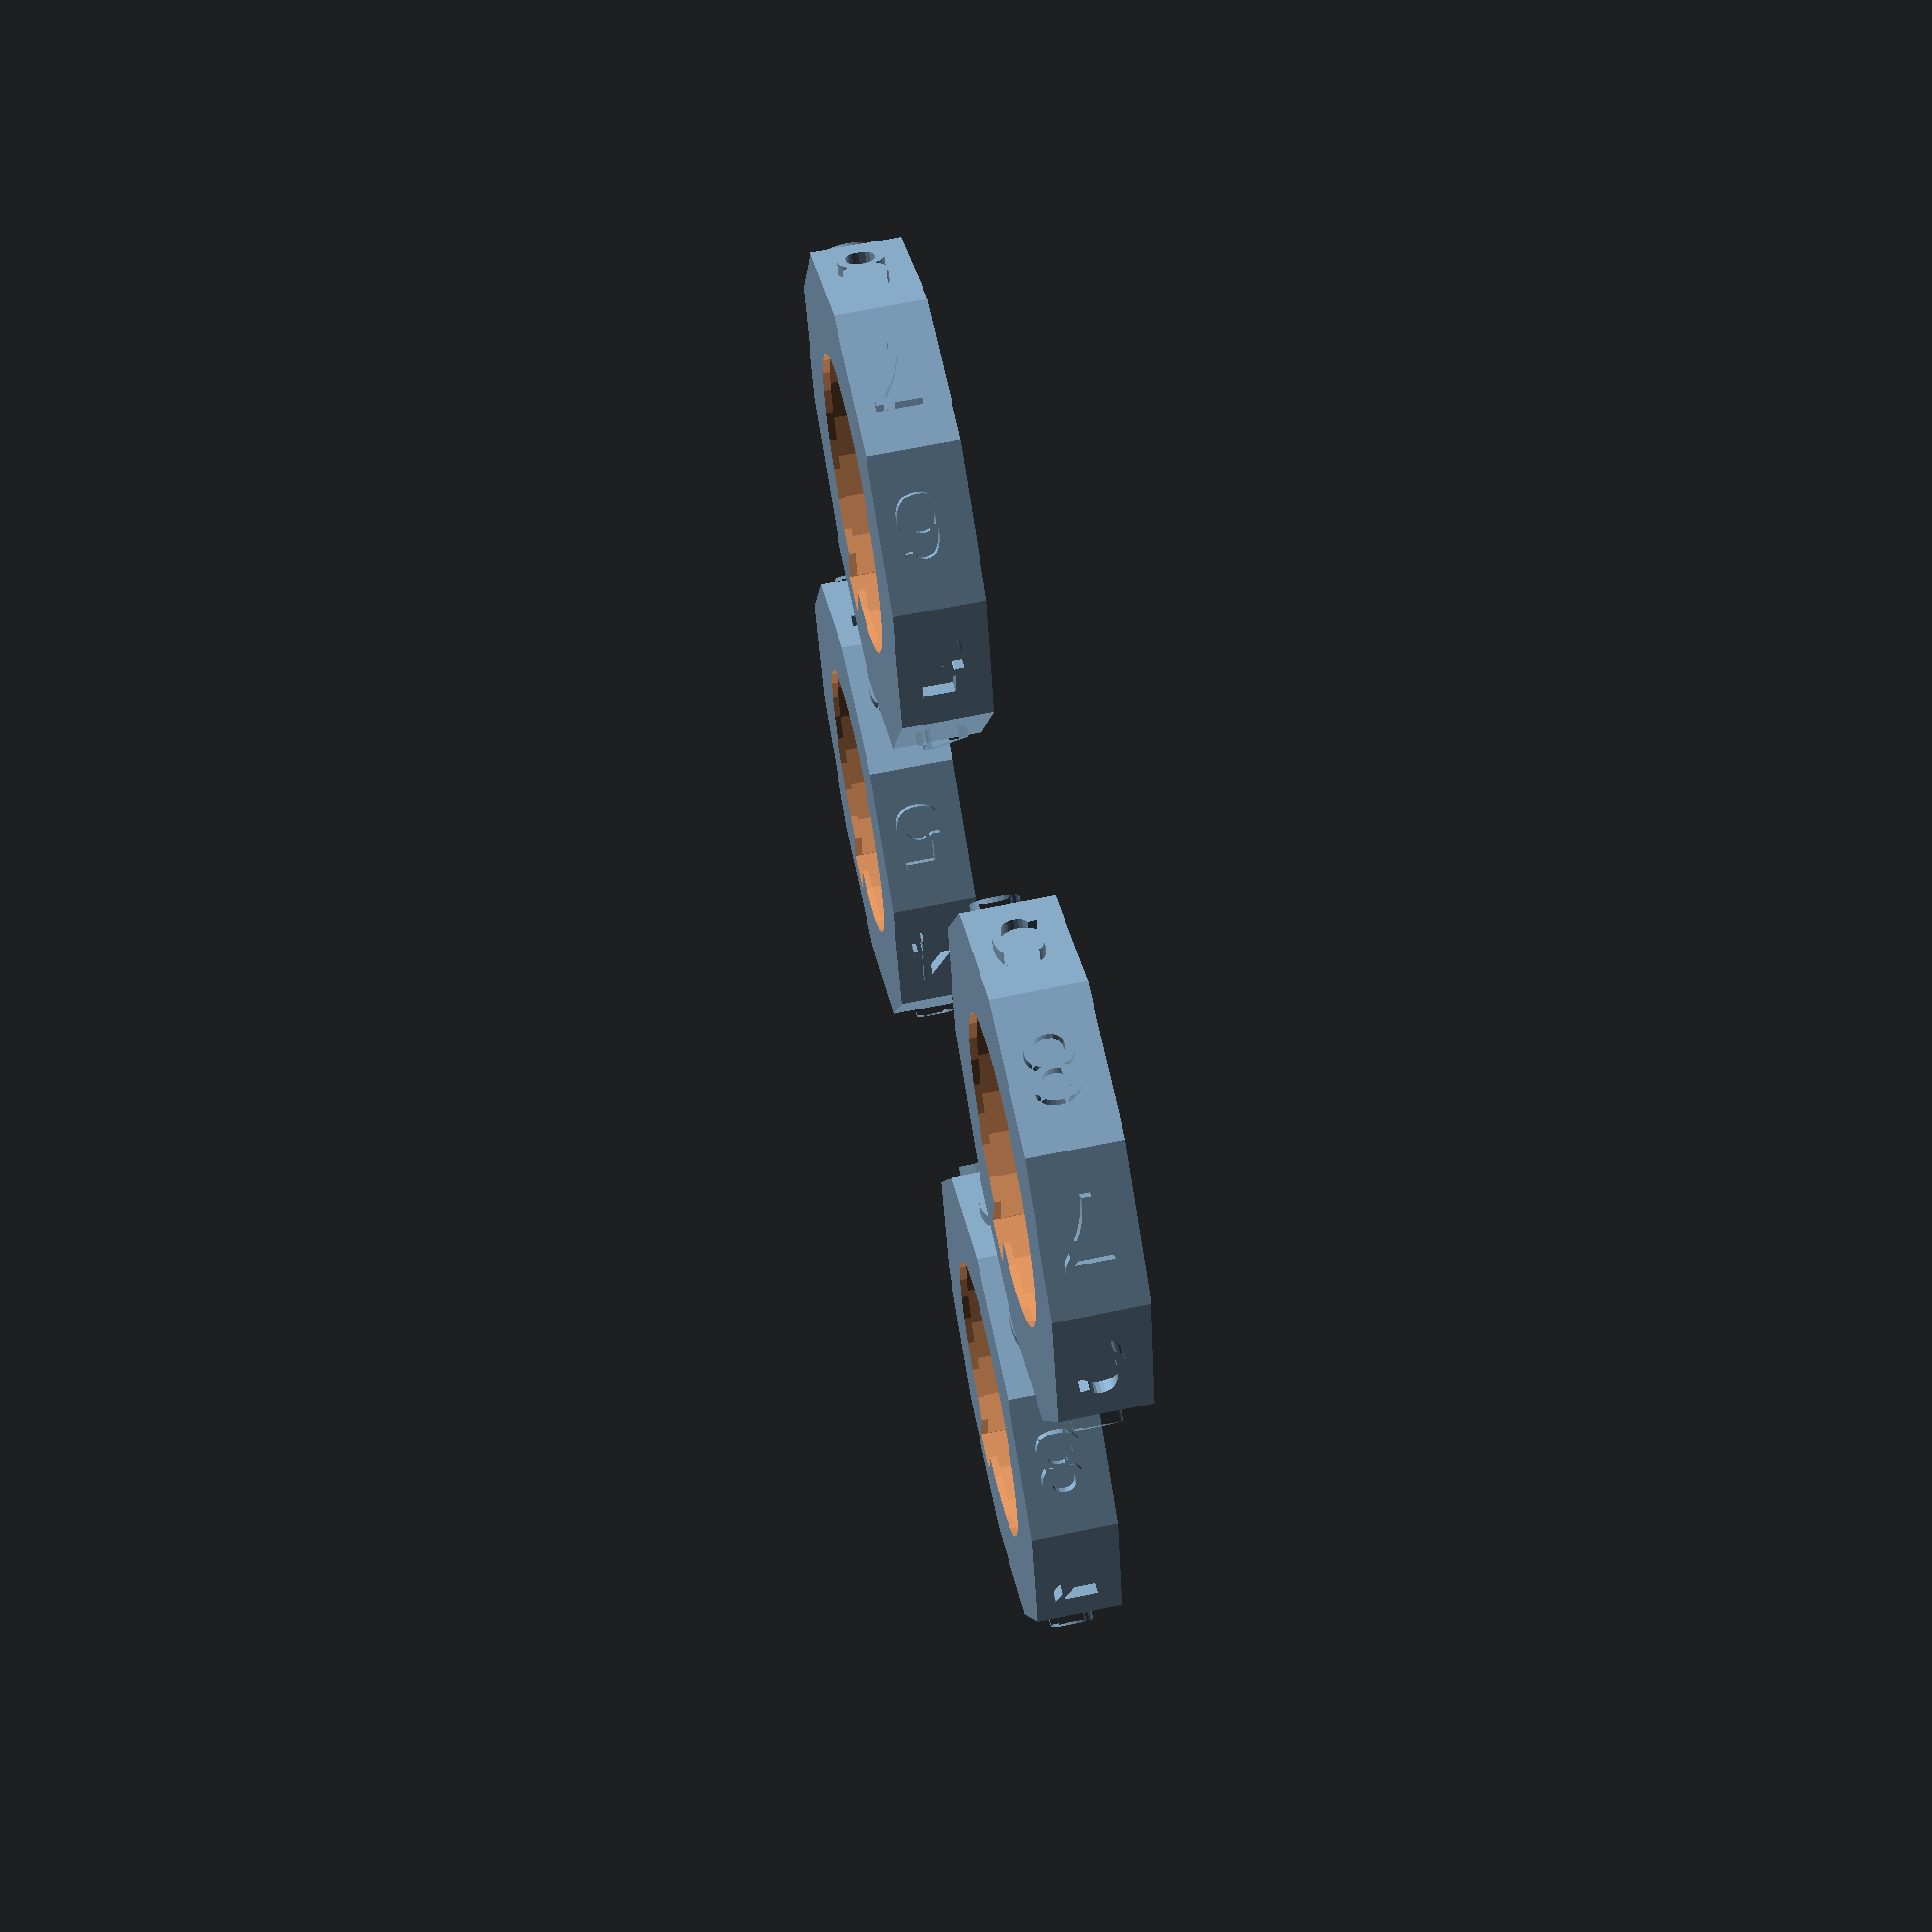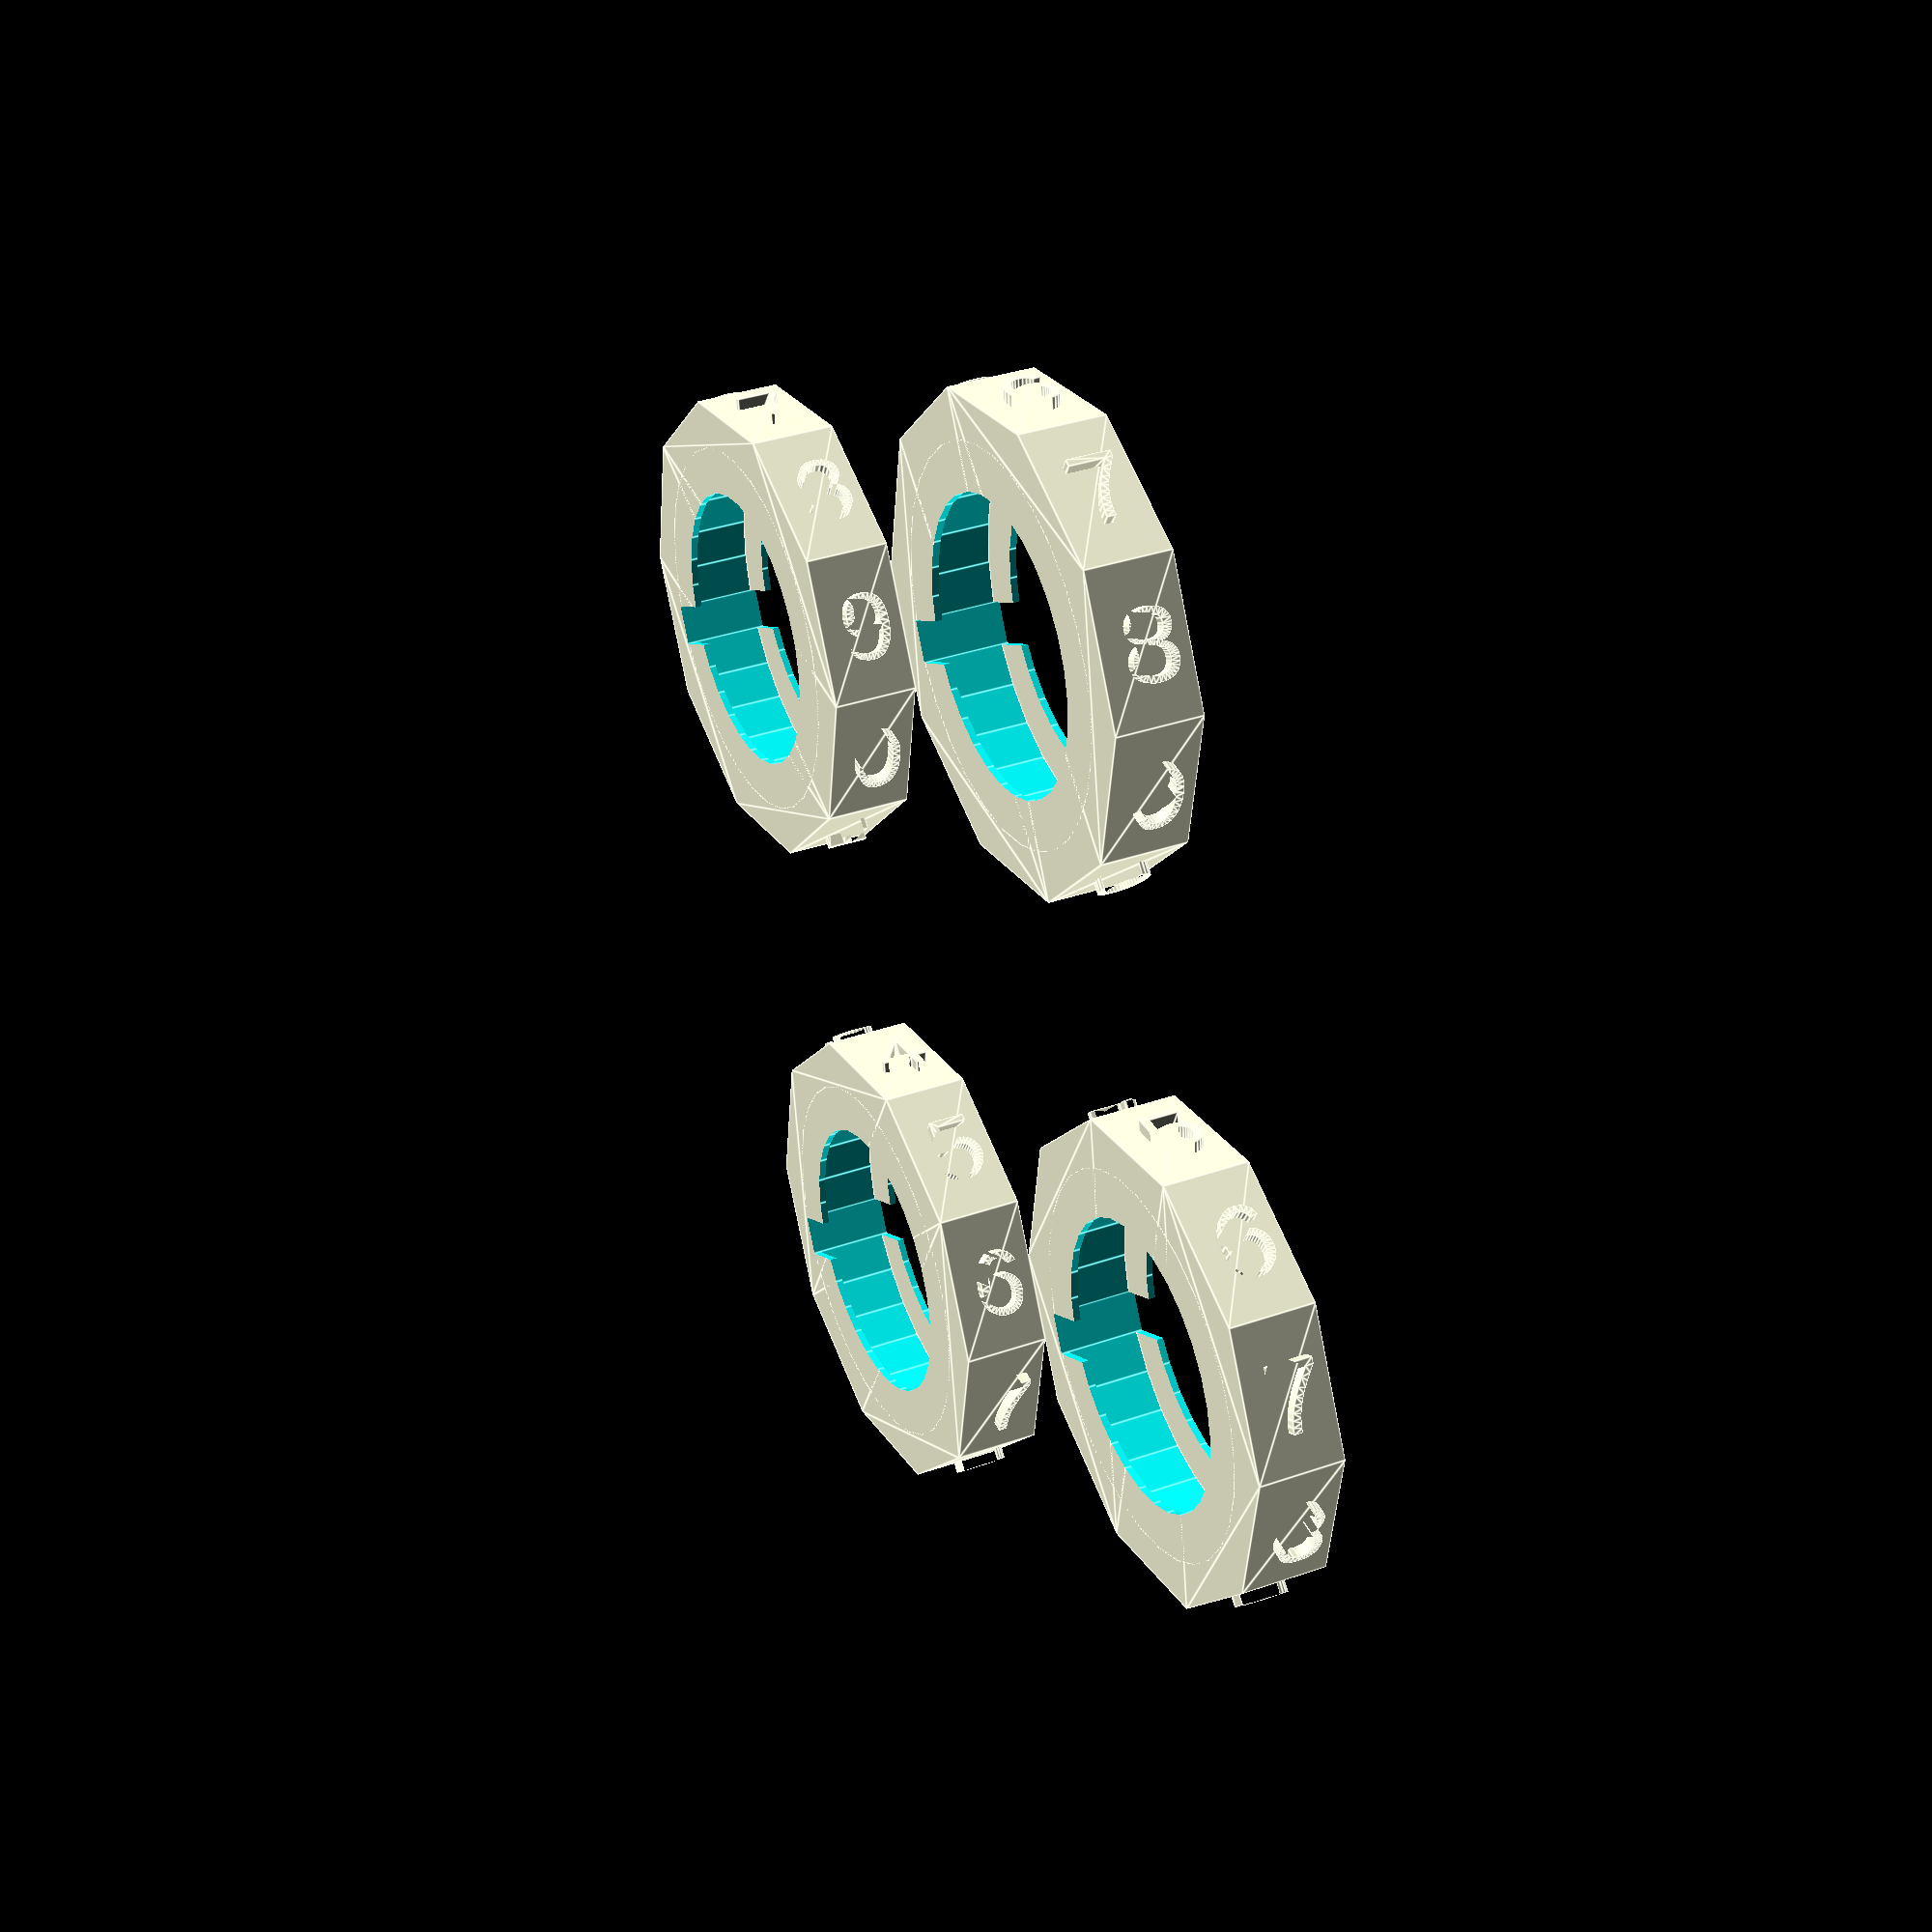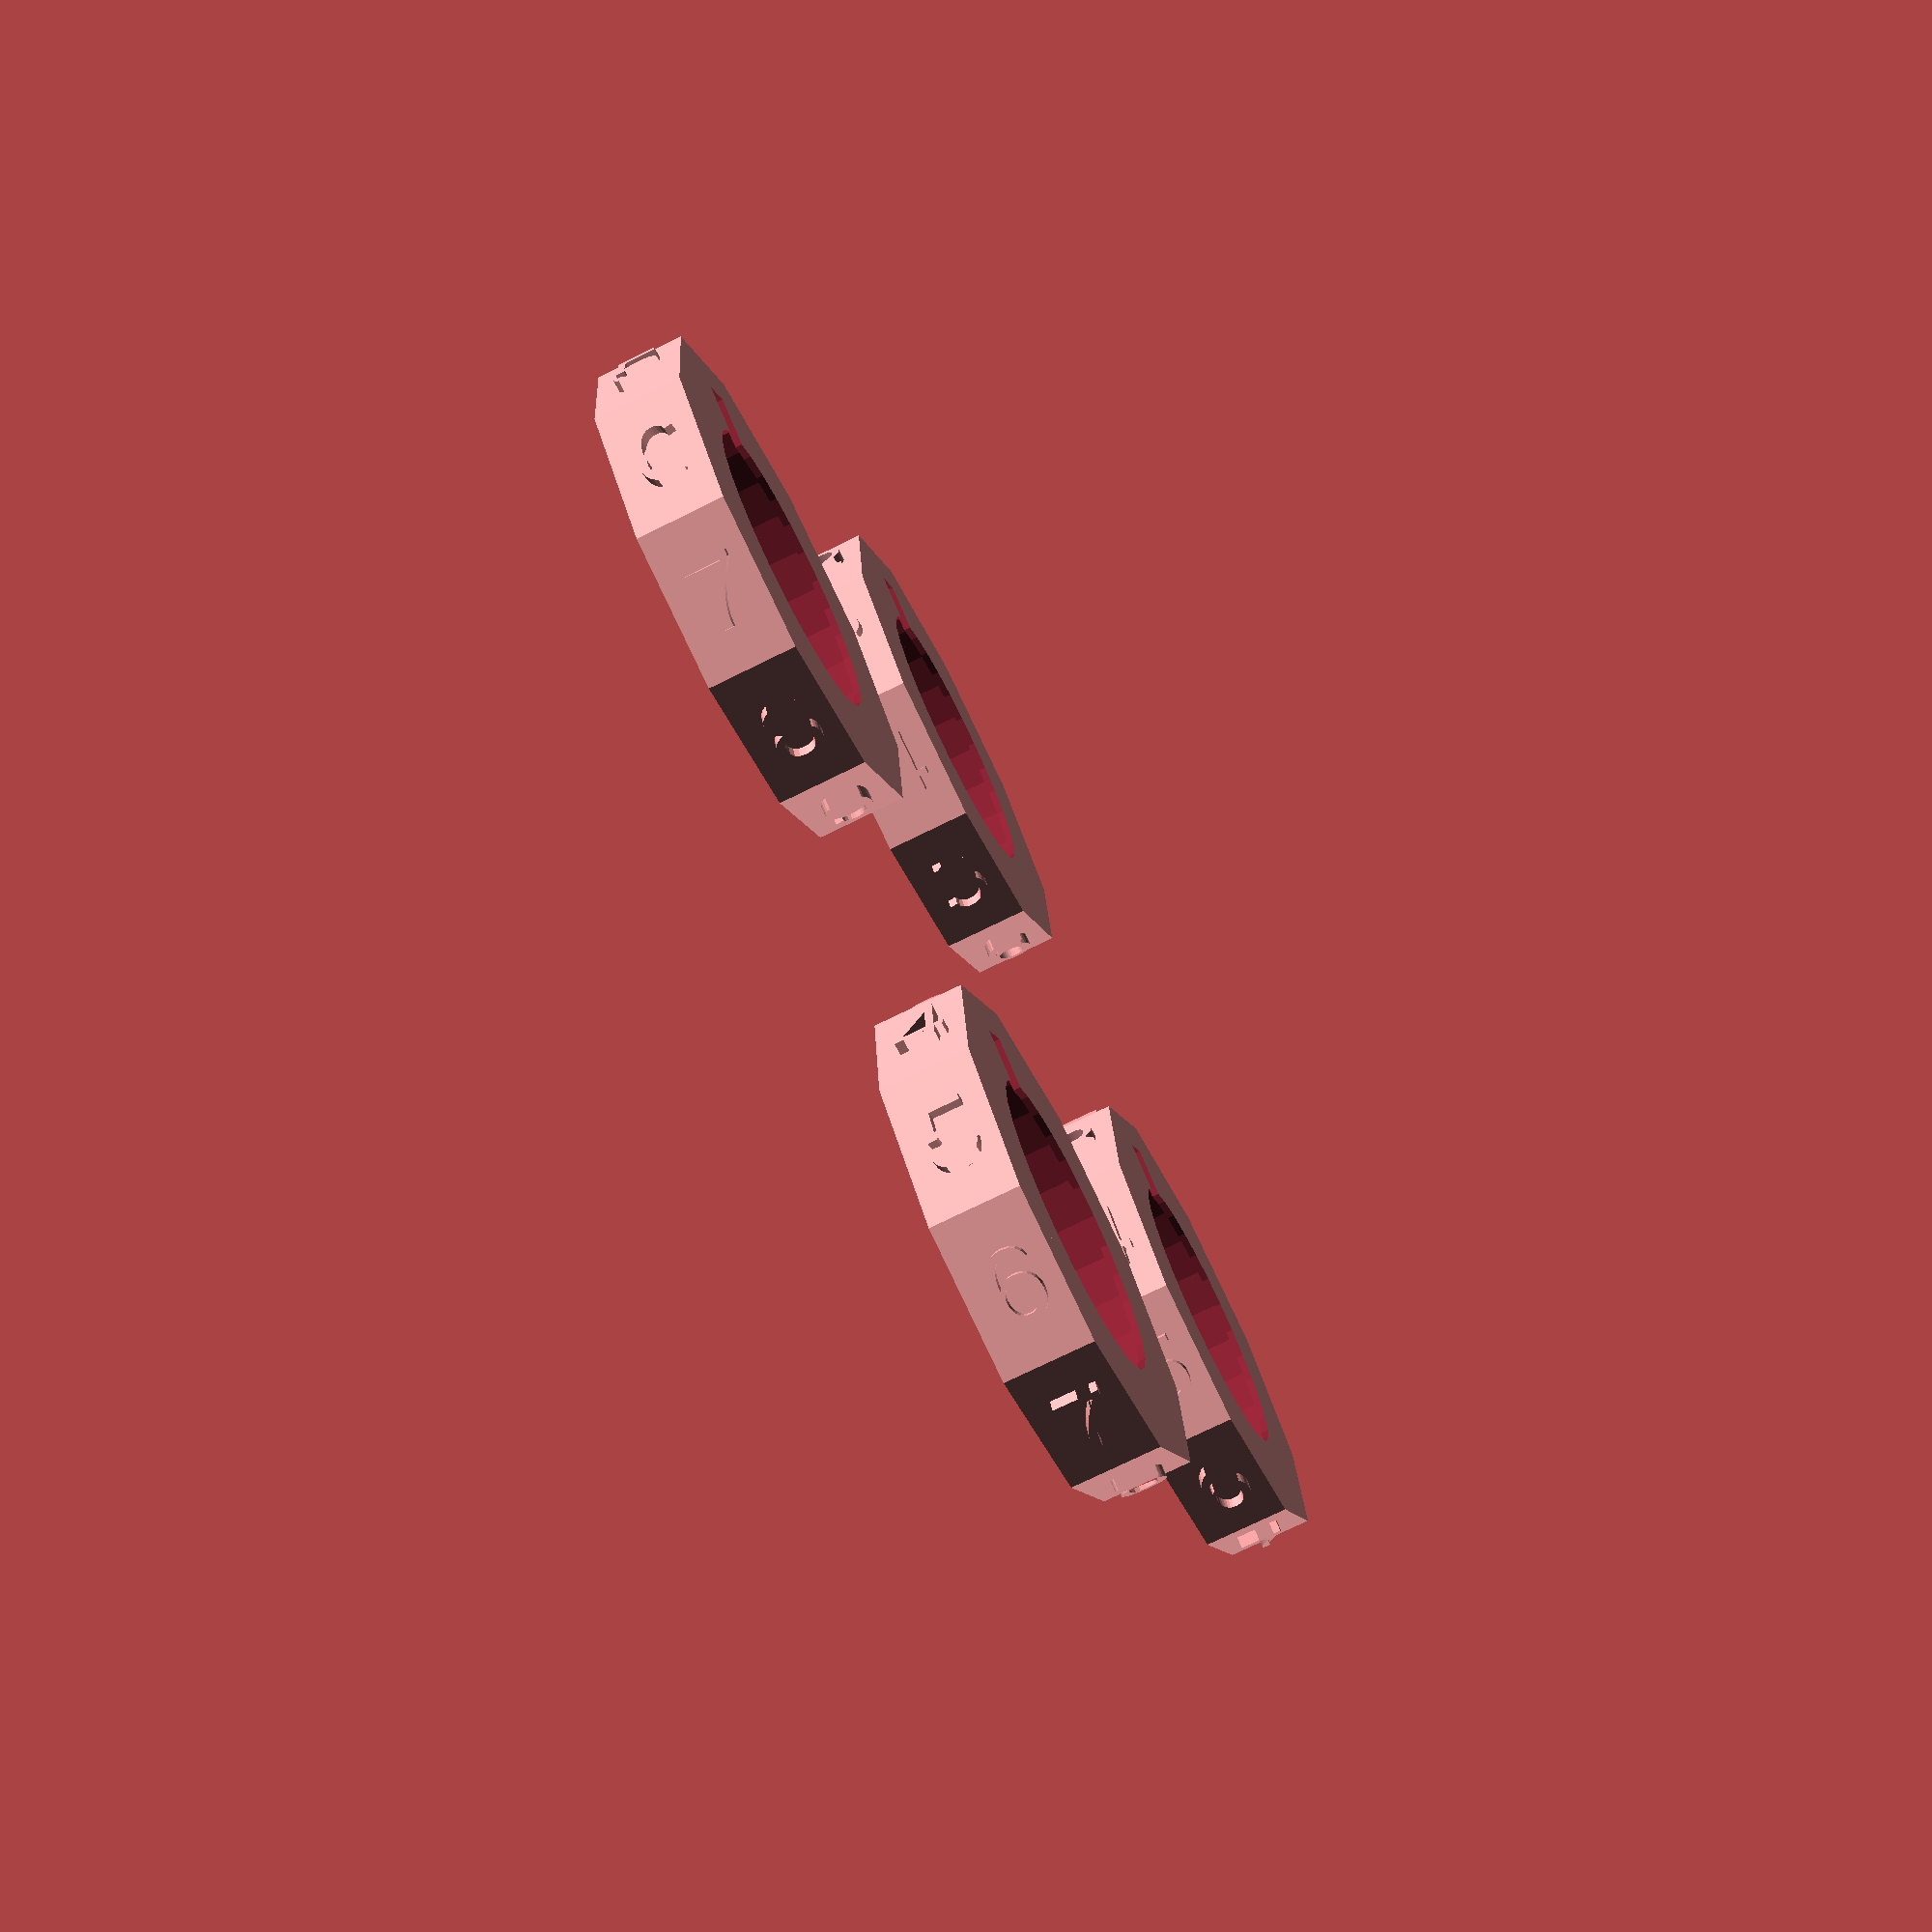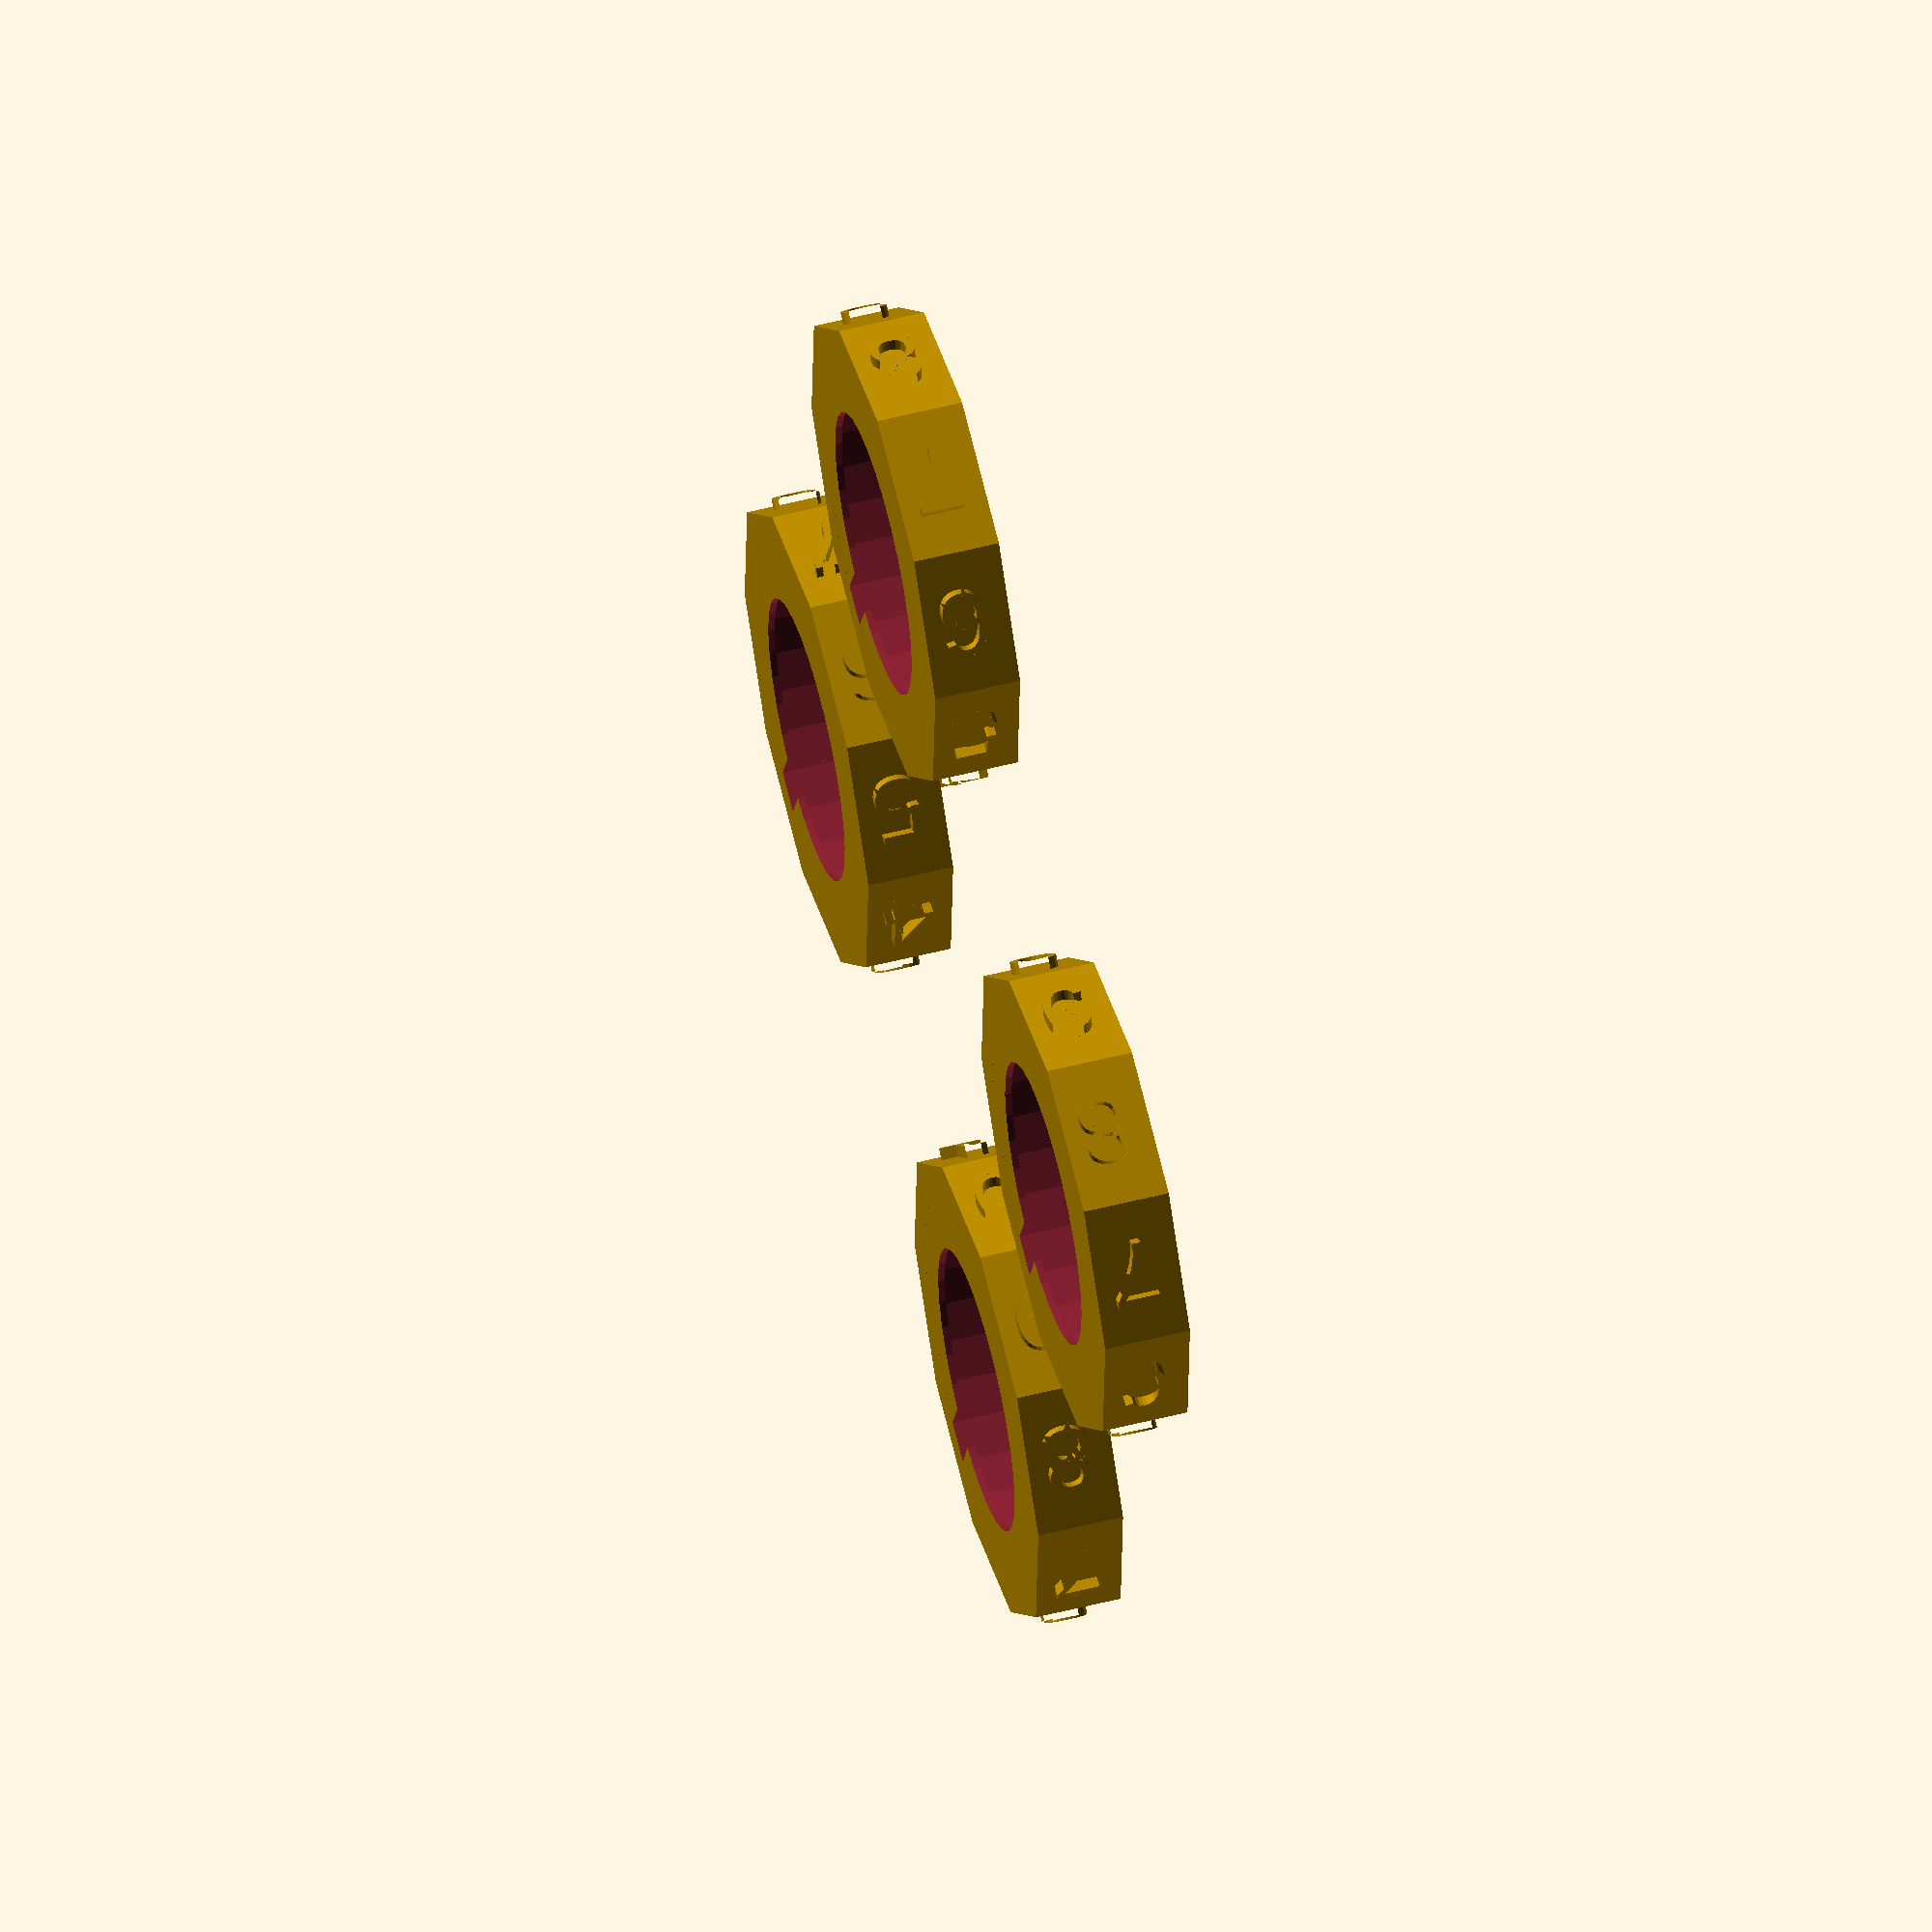
<openscad>
numberOne = 1; //This is the first digit of the combo lock.
numberTwo = 2; //This is the second digit.
numberThree = 3; //Third digit.
numberFour = 4; //Fourth digit.

rotationOne = 180-(numberOne*36);
rotationTwo = 180-(numberTwo*36);
rotationThree = 180-(numberThree*36);
rotationFour = 180-(numberFour*36);

difference(){
    rotate([0,0,rotationOne]) ring();
    translate([-3,-28,-1]) cube([6,10,20]);
}
translate([0,100,0]){
    difference(){
        rotate([0,0,rotationTwo]) ring();
        translate([-3,-28,-1]) cube([6,10,20]);
    }
}
translate([100,100,0]){
    difference(){
        rotate([0,0,rotationThree]) ring();
        translate([-3,-28,-1]) cube([6,10,20]);
    }
}
translate([100,0,0]){
    difference(){
        rotate([0,0,rotationFour]) ring();
        translate([-3,-28,-1]) cube([6,10,20]);
    }
}


module ring(){
    difference(){
        cylinder(1,28,28);
        translate([0,0,-1]) cylinder(3,21,21);
    }
    difference(){
        translate([0,0,11.7]) cylinder(1,28,28);
        translate([0,0,10.7]) cylinder(3,21,21);
    }
    difference(){
        dial();
        translate([0,0,-1]) cylinder(20,28,28);
    }
}

module dial(){
    rotate([0,0,-36]){
        rotate([0,0,-36]){
            rotate([0,0,-36]){
                rotate([0,0,-36]){
                    rotate([0,0,-36]){
                        rotate([0,0,-36]){
                            rotate([0,0,-36]){
                                rotate([0,0,-36]){
                                    rotate([0,0,-36]){
                                        rotate([0,0,-36]){
                                            linear_extrude(12.7) circle(35,$fn=10);
                                            number("0");
                                        }
                                        number("1");
                                    }
                                    number("2");
                                }
                                number("3");
                            }
                            number("4");
                        }
                        number("5");
                    }
                    number("6");
                }
                number("7");
            }
            number("8");
        }
        number("9");
    }
}

module number(digit){
    translate([-5,35,3]) scale([1,1,-1]) rotate([90,90,0]) linear_extrude(10) text(digit);
}
</openscad>
<views>
elev=295.9 azim=3.6 roll=78.2 proj=p view=solid
elev=325.2 azim=297.0 roll=244.9 proj=p view=edges
elev=73.6 azim=120.1 roll=296.3 proj=p view=solid
elev=126.5 azim=201.5 roll=105.3 proj=o view=solid
</views>
